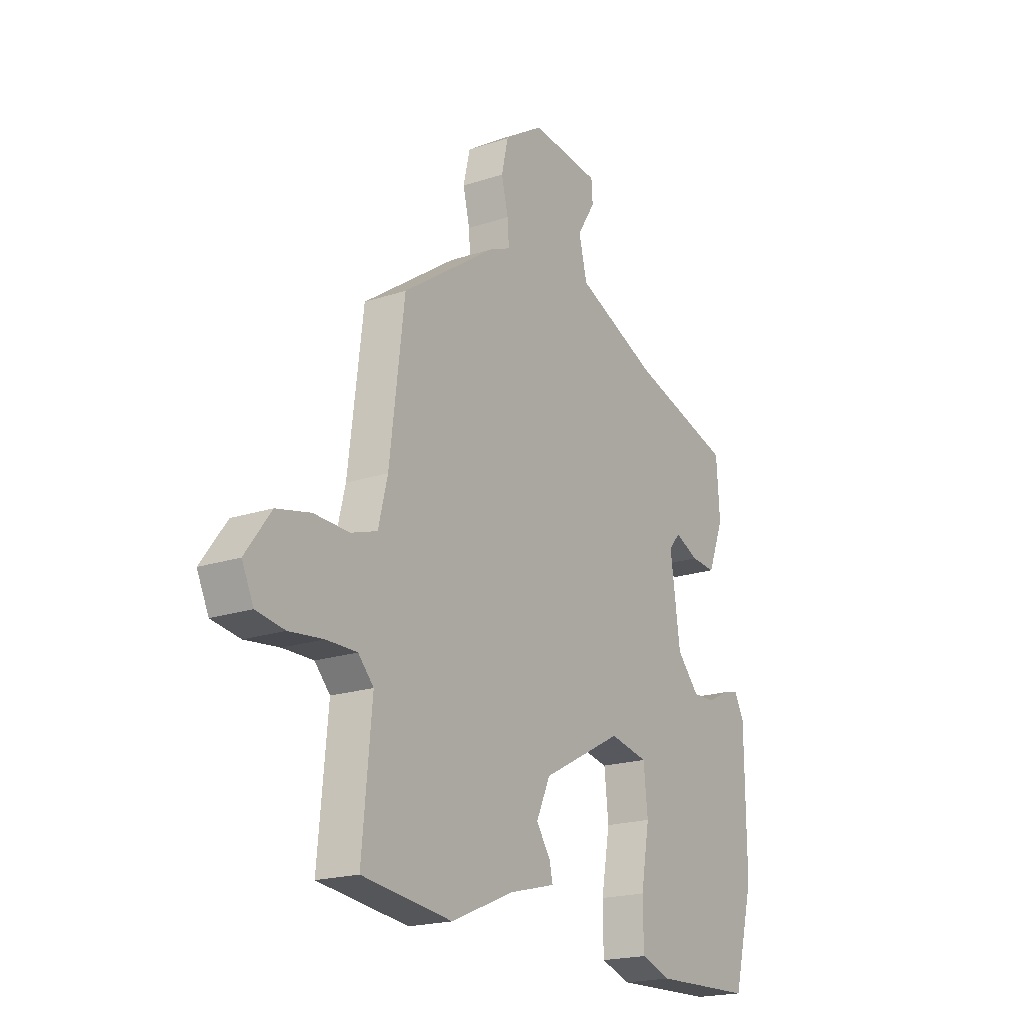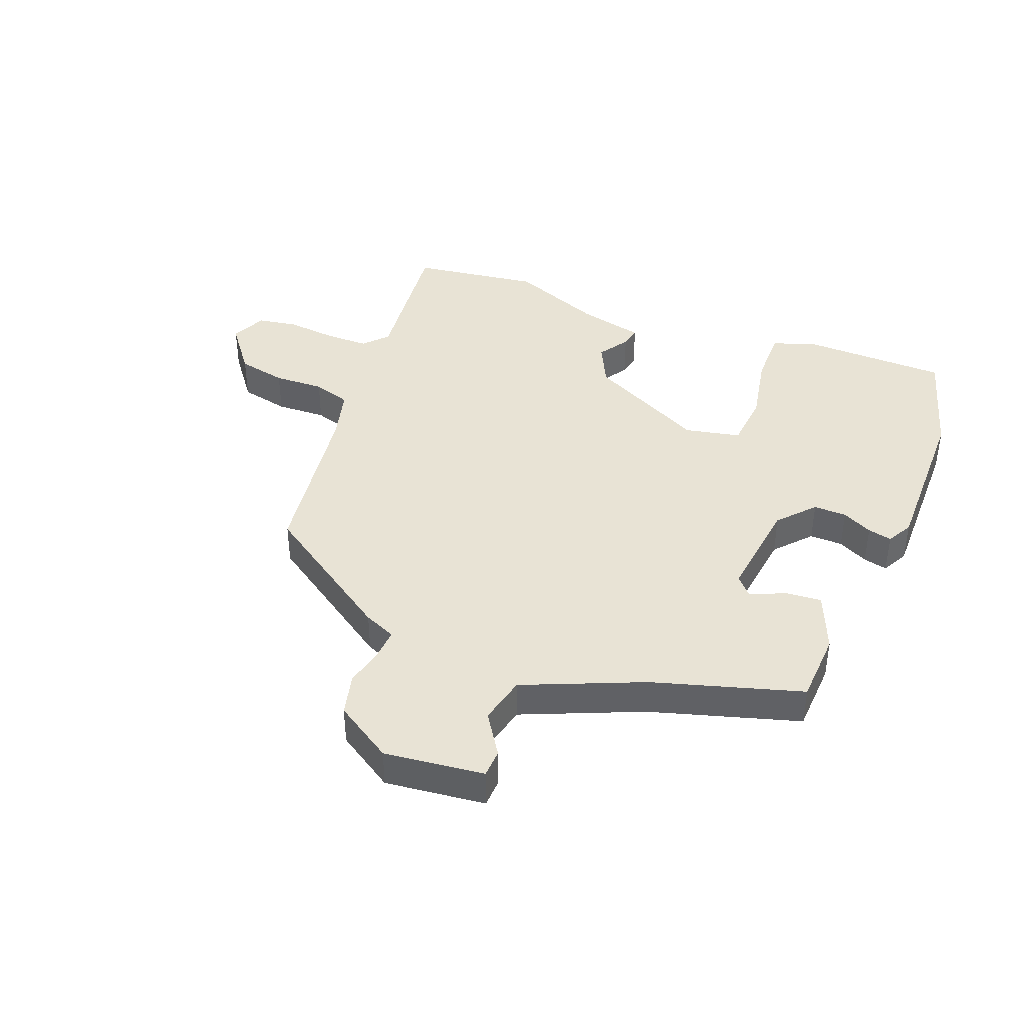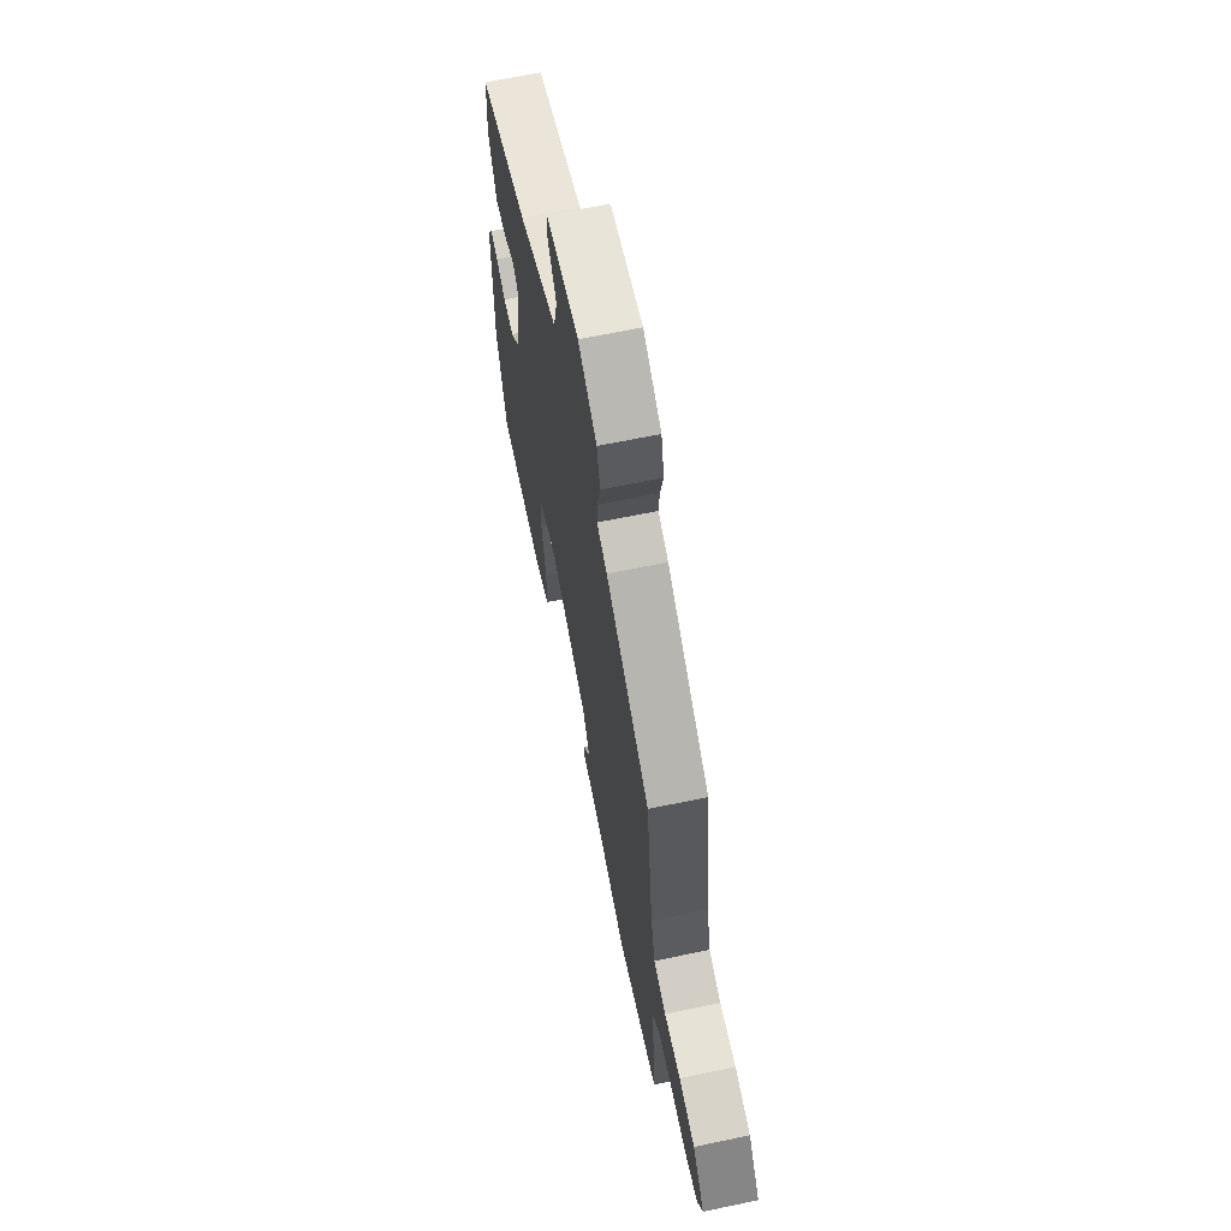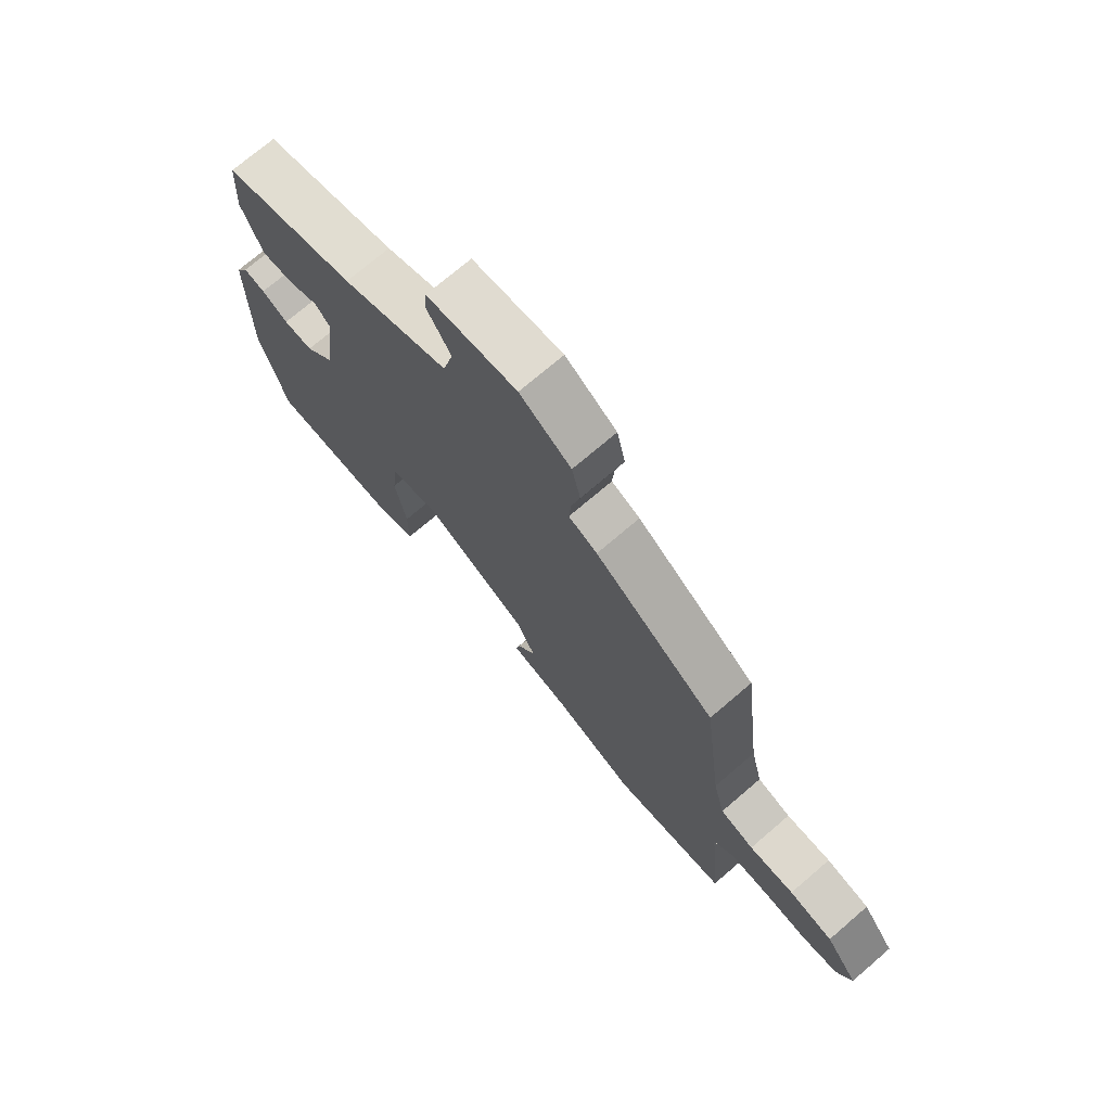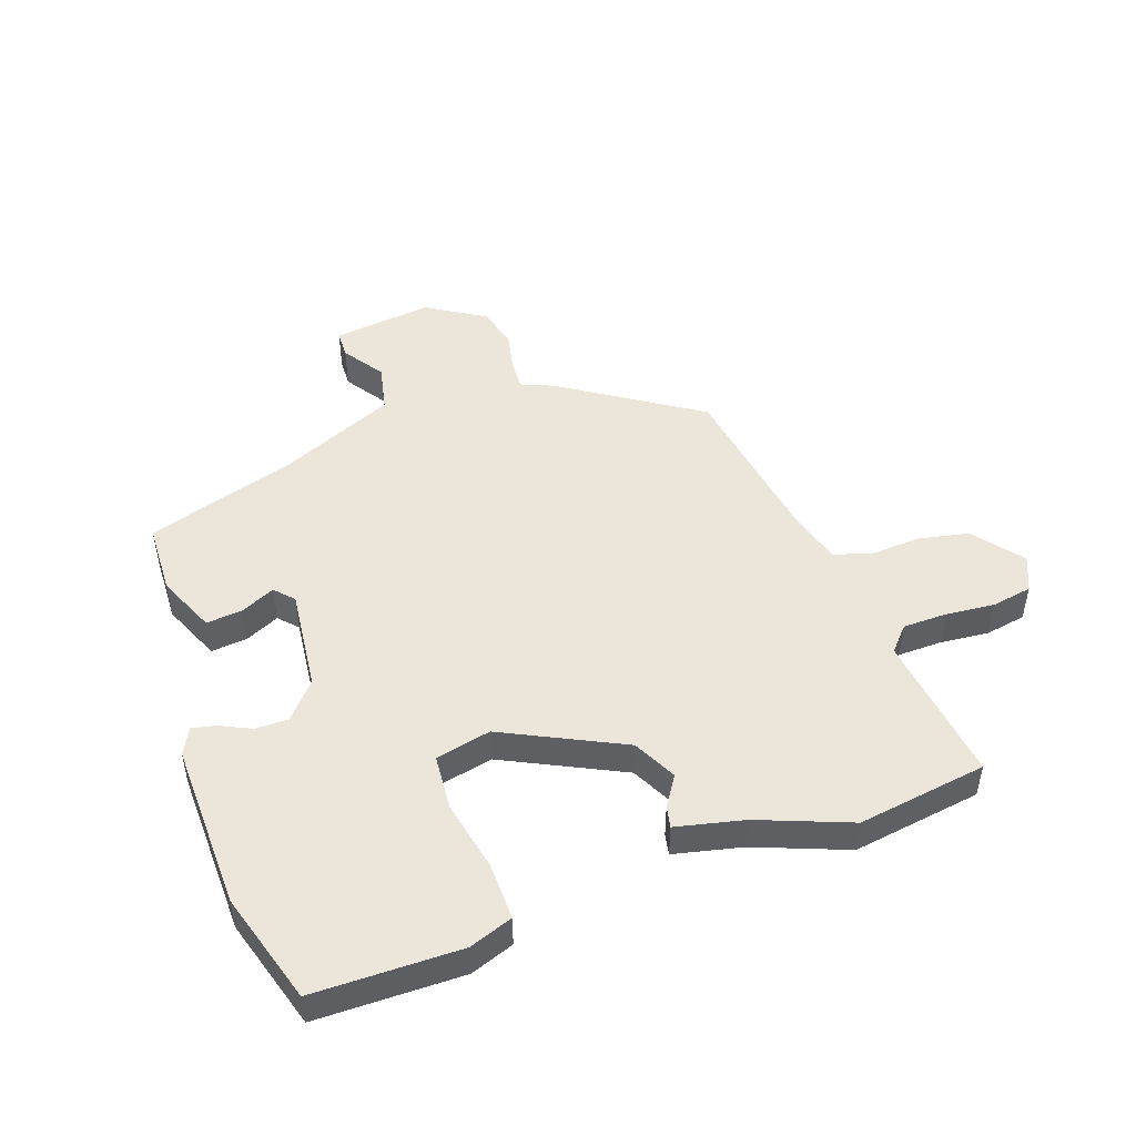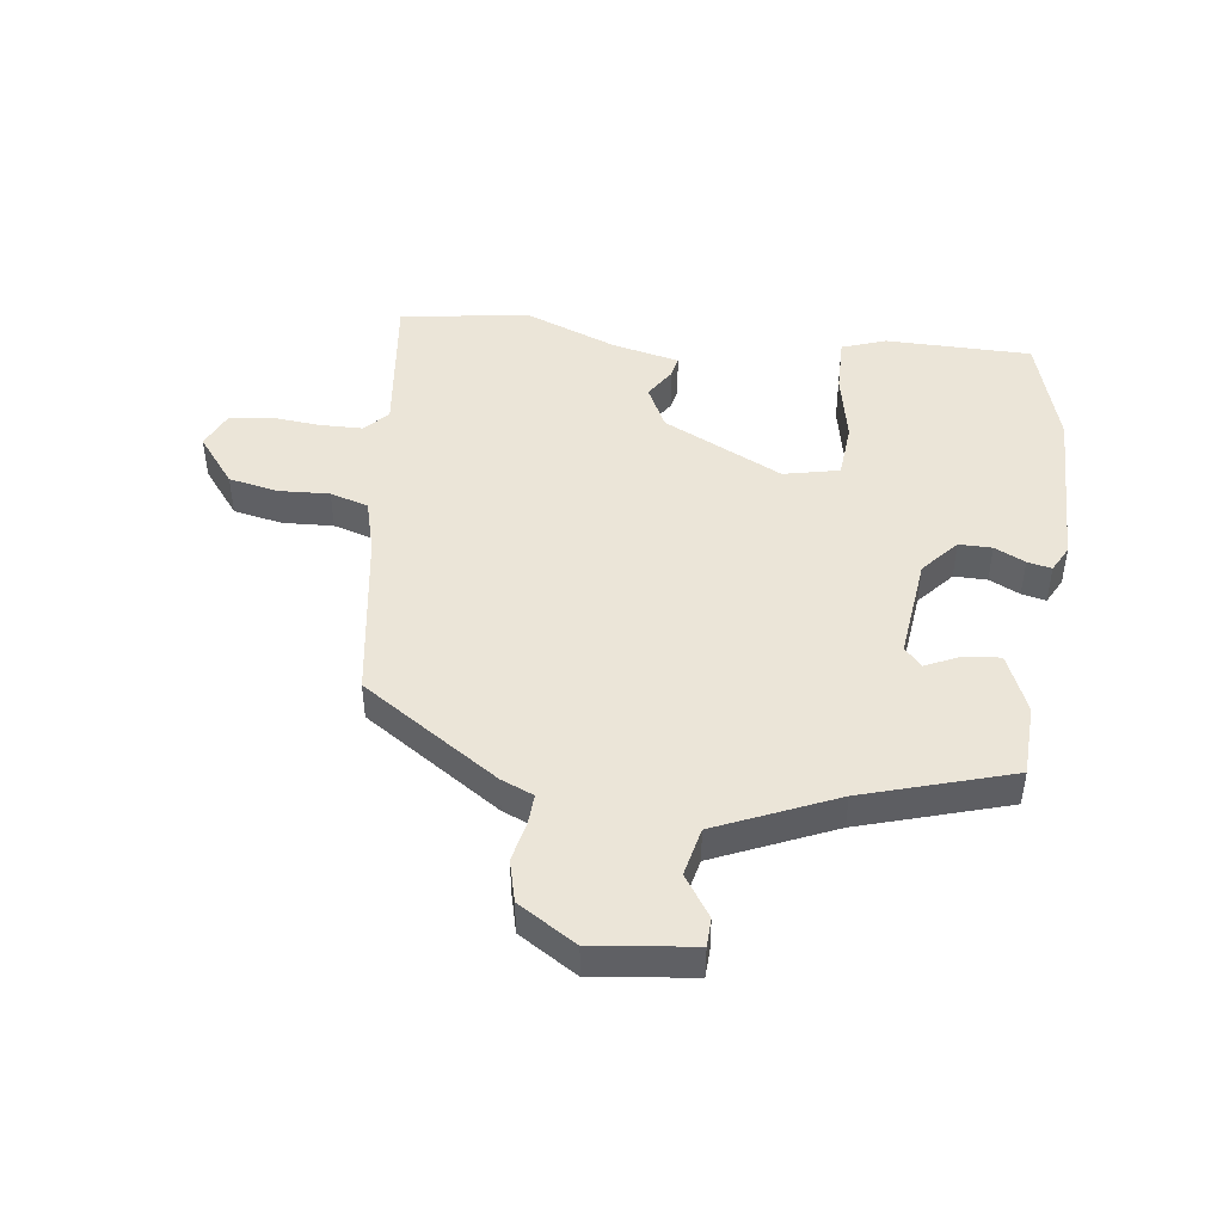
<metadata>
{"format":"obj","ext":"obj","renderer":"f3d","projection":"perspective","resolution":1024,"background":"white","views":[{"elev":-19.8,"azim":-58.4,"up":"+Z"},{"elev":41.0,"azim":20.4,"up":"+Y"},{"elev":65.1,"azim":-101.9,"up":"+Z"},{"elev":72.9,"azim":-130.6,"up":"+Z"},{"elev":48.3,"azim":158.9,"up":"+Y"},{"elev":45.9,"azim":5.9,"up":"+Y"}]}
</metadata>
<code>
v 0.549 0.07 -0.316
v 0.499 0.07 -0.503
v 0.256 0.07 -0.512
v 0.183 0.07 -0.488
v 0.182 0.07 -0.393
v 0.203 0.07 -0.275
v 0.193 0.07 -0.182
v 0.1 0.07 -0.164
v -0.095 0.07 -0.267
v -0.129 0.07 -0.34
v -0.095 0.07 -0.39
v -0.087 0.07 -0.425
v -0.199 0.07 -0.454
v -0.35 0.07 -0.518
v -0.566 0.07 -0.492
v -0.543 0.07 -0.242
v -0.58 0.07 -0.203
v -0.653 0.07 -0.204
v -0.735 0.07 -0.214
v -0.803 0.07 -0.204
v -0.831 0.07 -0.145
v -0.77 0.07 -0.062
v -0.688 0.07 -0.043
v -0.604 0.07 -0.045
v -0.541 0.07 -0.024
v -0.519 0.07 0.066
v -0.484 0.07 0.352
v -0.26 0.07 0.509
v -0.207 0.07 0.533
v -0.211 0.07 0.584
v -0.227 0.07 0.65
v -0.211 0.07 0.72
v -0.116 0.07 0.783
v 0.051 0.07 0.767
v 0.054 0.07 0.72
v 0.01 0.07 0.65
v 0.03 0.07 0.57
v 0.229 0.07 0.489
v 0.477 0.07 0.42
v 0.485 0.07 0.3
v 0.446 0.07 0.201
v 0.386 0.07 0.205
v 0.328 0.07 0.23
v 0.3 0.07 0.198
v 0.324 0.07 0.027
v 0.378 0.07 -0.032
v 0.433 0.07 -0.03
v 0.483 0.07 -0.004
v 0.523 0.07 0.006
v 0.547 0.07 -0.037
v 0.549 0 -0.316
v 0.499 0 -0.503
v 0.256 0 -0.512
v 0.183 0 -0.488
v 0.182 0 -0.393
v 0.203 0 -0.275
v 0.193 0 -0.182
v 0.1 0 -0.164
v -0.095 0 -0.267
v -0.129 0 -0.34
v -0.095 0 -0.39
v -0.087 0 -0.425
v -0.199 0 -0.454
v -0.35 0 -0.518
v -0.566 0 -0.492
v -0.543 0 -0.242
v -0.58 0 -0.203
v -0.653 0 -0.204
v -0.735 0 -0.214
v -0.803 0 -0.204
v -0.831 0 -0.145
v -0.77 0 -0.062
v -0.688 0 -0.043
v -0.604 0 -0.045
v -0.541 0 -0.024
v -0.519 0 0.066
v -0.484 0 0.352
v -0.26 0 0.509
v -0.207 0 0.533
v -0.211 0 0.584
v -0.227 0 0.65
v -0.211 0 0.72
v -0.116 0 0.783
v 0.051 0 0.767
v 0.054 0 0.72
v 0.01 0 0.65
v 0.03 0 0.57
v 0.229 0 0.489
v 0.477 0 0.42
v 0.485 0 0.3
v 0.446 0 0.201
v 0.386 0 0.205
v 0.328 0 0.23
v 0.3 0 0.198
v 0.324 0 0.027
v 0.378 0 -0.032
v 0.433 0 -0.03
v 0.483 0 -0.004
v 0.523 0 0.006
v 0.547 0 -0.037
f 47 48 49 50
f 46 47 50 1
f 45 46 1 2
f 40 41 42 43
f 38 39 40 43
f 37 38 43 44
f 33 34 35 36
f 33 36 37
f 30 31 32 33
f 29 30 33 37
f 26 27 28 29
f 25 26 29 37
f 21 22 23 24
f 21 24 25
f 18 19 20 21
f 17 18 21 25
f 16 17 25 37
f 13 14 15 16
f 10 11 12 13
f 9 10 13 16
f 8 9 16 37
f 3 4 5 6
f 45 2 3 6
f 45 6 7
f 37 44 45
f 7 8 37 45
f 100 99 98 97
f 51 100 97 96
f 52 51 96 95
f 93 92 91 90
f 93 90 89 88
f 94 93 88 87
f 86 85 84 83
f 87 86 83
f 83 82 81 80
f 87 83 80 79
f 79 78 77 76
f 87 79 76 75
f 74 73 72 71
f 75 74 71
f 71 70 69 68
f 75 71 68 67
f 87 75 67 66
f 66 65 64 63
f 63 62 61 60
f 66 63 60 59
f 87 66 59 58
f 56 55 54 53
f 56 53 52 95
f 57 56 95
f 95 94 87
f 95 87 58 57
f 1 51 52 2
f 2 52 53 3
f 3 53 54 4
f 4 54 55 5
f 5 55 56 6
f 6 56 57 7
f 7 57 58 8
f 8 58 59 9
f 9 59 60 10
f 10 60 61 11
f 11 61 62 12
f 12 62 63 13
f 13 63 64 14
f 14 64 65 15
f 15 65 66 16
f 16 66 67 17
f 17 67 68 18
f 18 68 69 19
f 19 69 70 20
f 20 70 71 21
f 21 71 72 22
f 22 72 73 23
f 23 73 74 24
f 24 74 75 25
f 25 75 76 26
f 26 76 77 27
f 27 77 78 28
f 28 78 79 29
f 29 79 80 30
f 30 80 81 31
f 31 81 82 32
f 32 82 83 33
f 33 83 84 34
f 34 84 85 35
f 35 85 86 36
f 36 86 87 37
f 37 87 88 38
f 38 88 89 39
f 39 89 90 40
f 40 90 91 41
f 41 91 92 42
f 42 92 93 43
f 43 93 94 44
f 44 94 95 45
f 45 95 96 46
f 46 96 97 47
f 47 97 98 48
f 48 98 99 49
f 49 99 100 50
f 50 100 51 1

</code>
